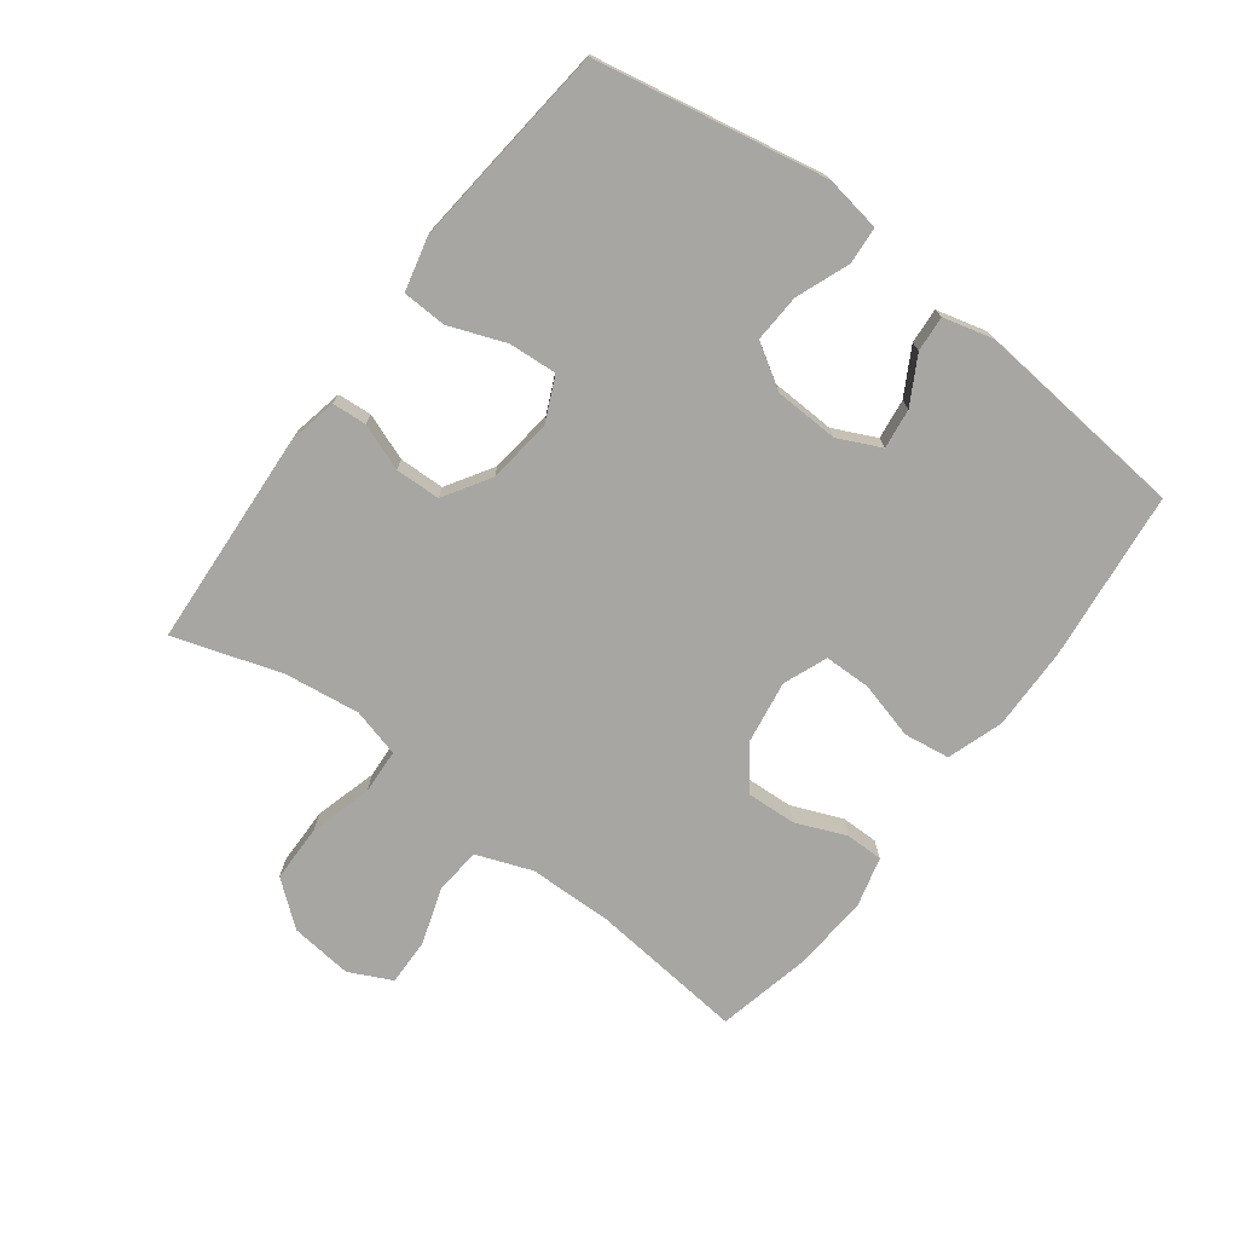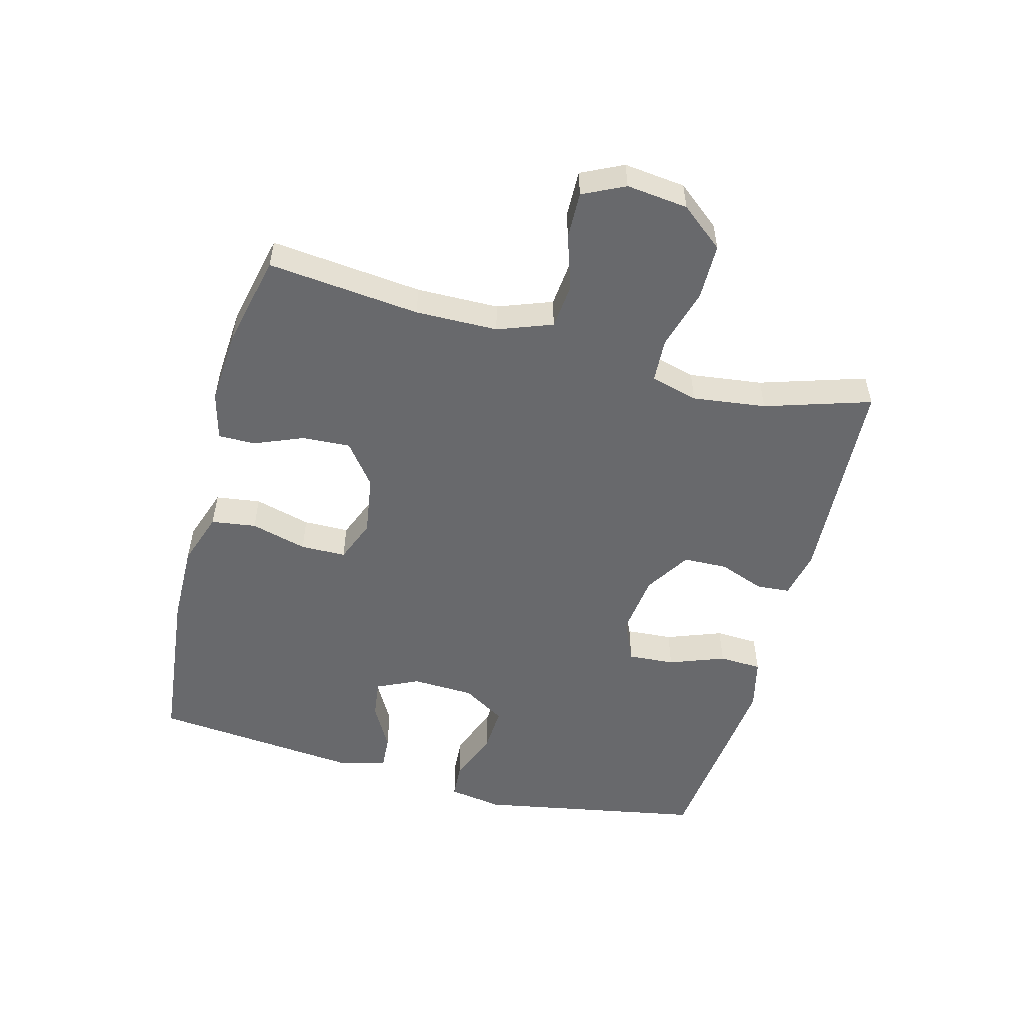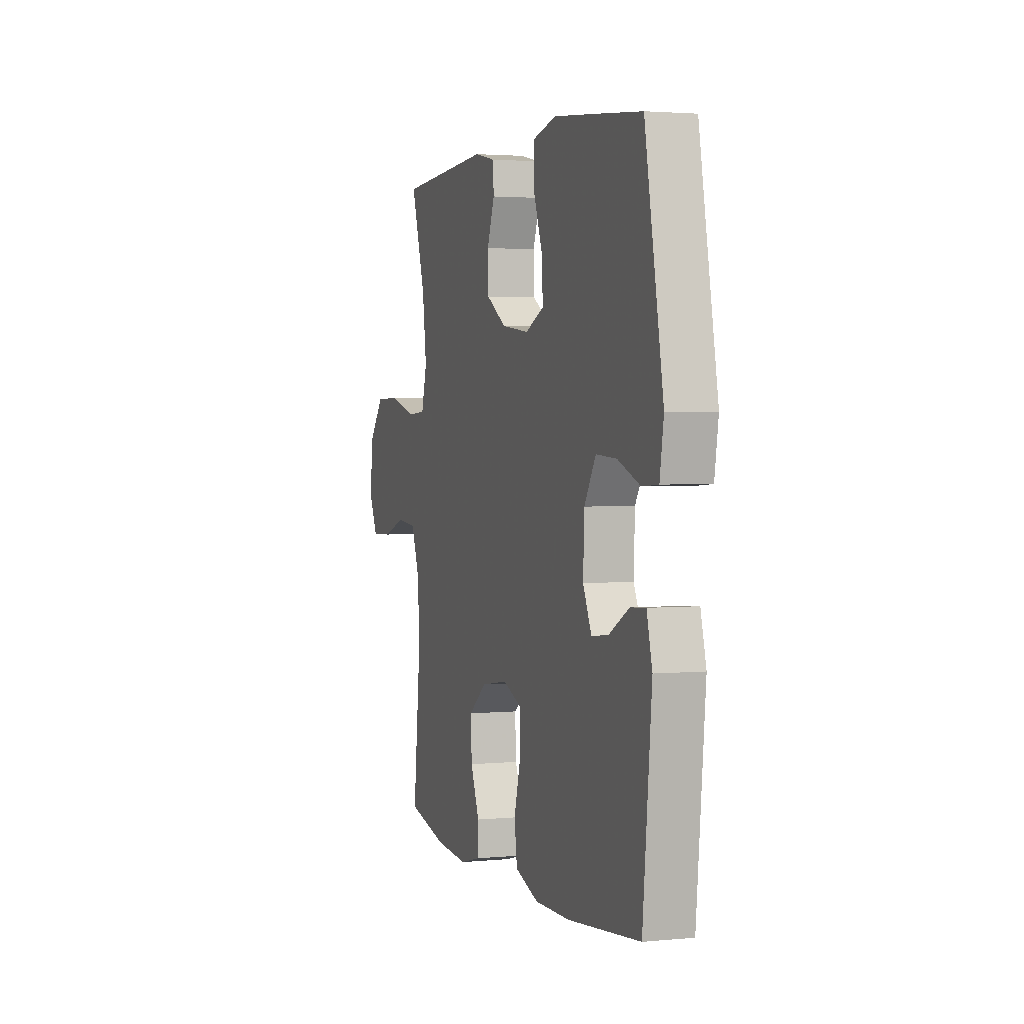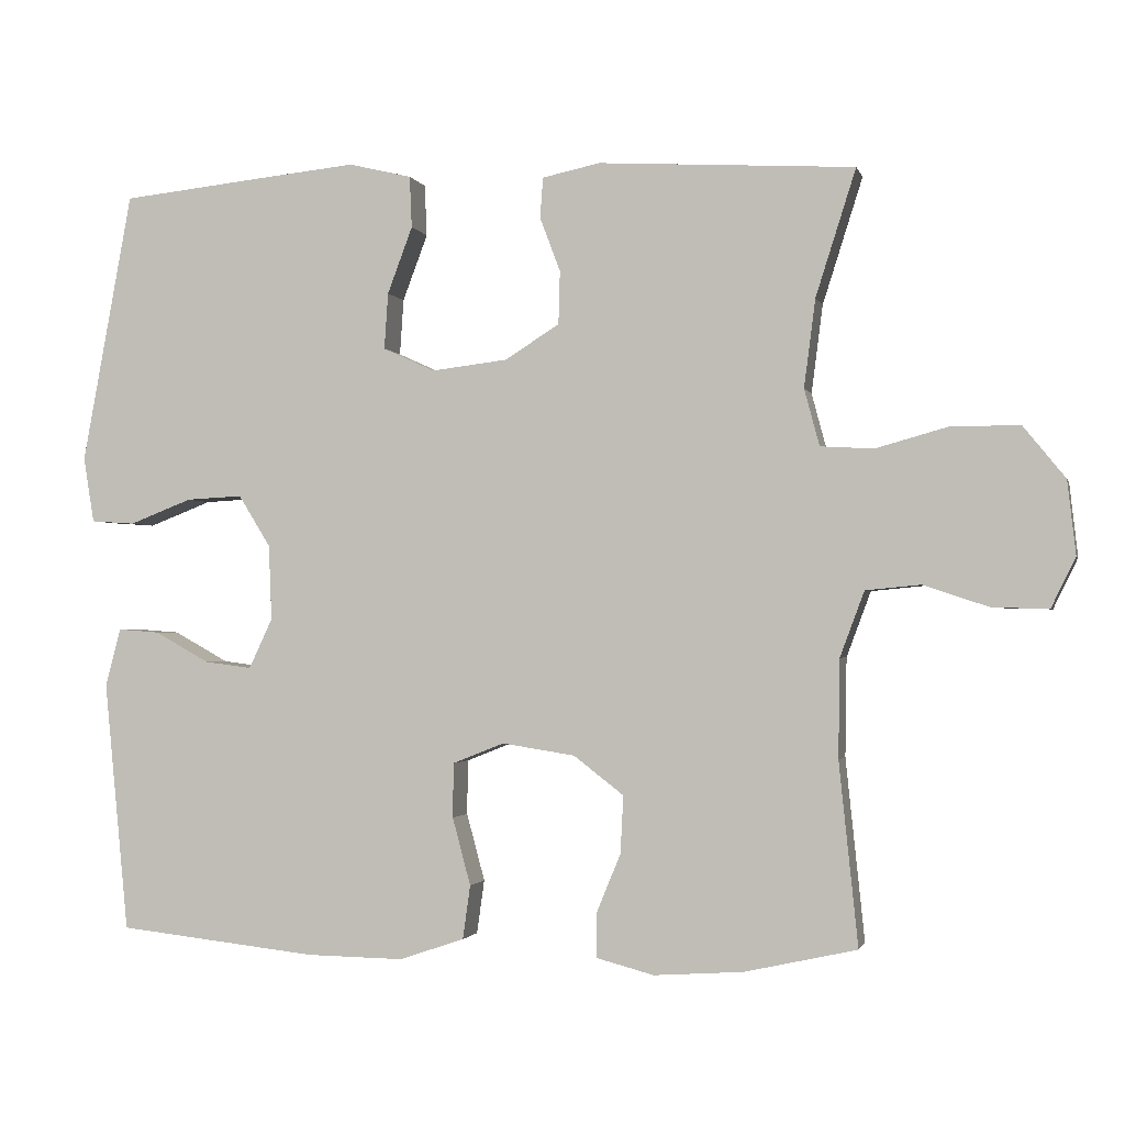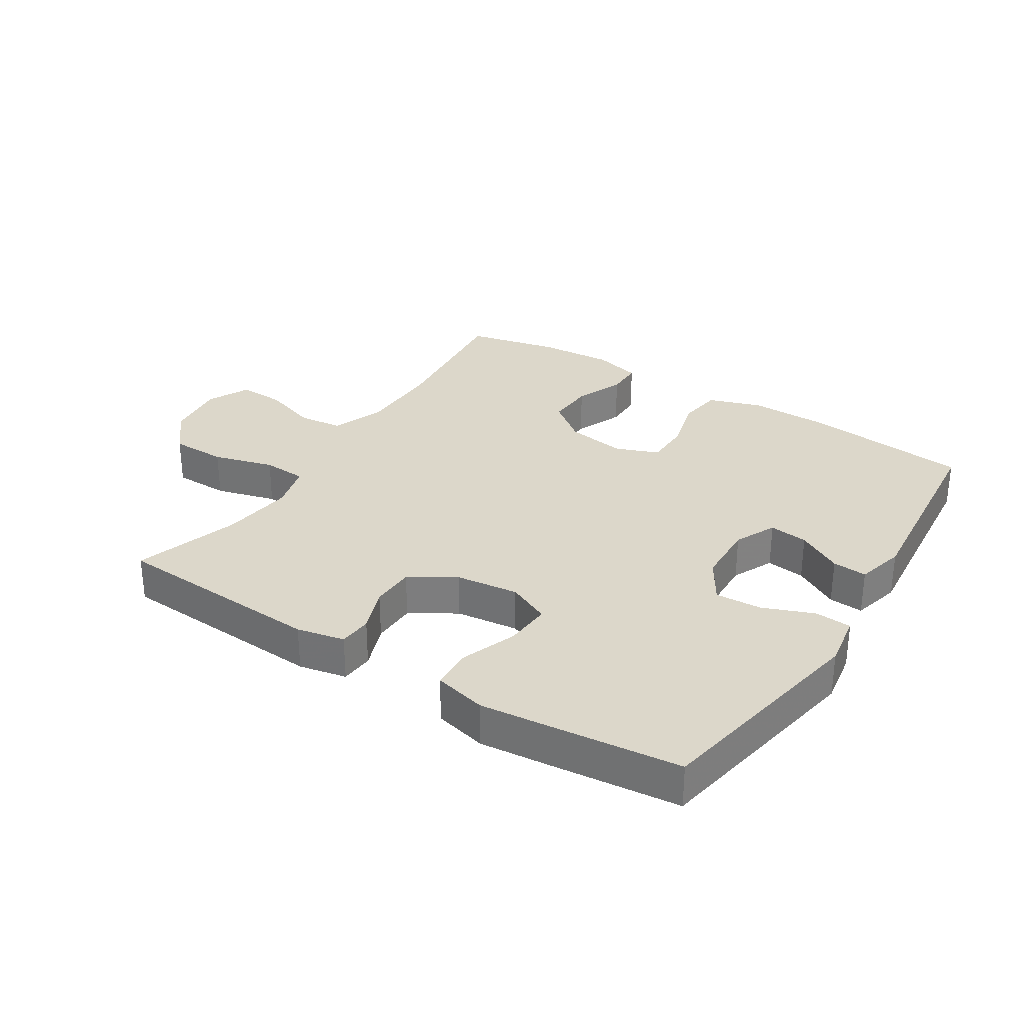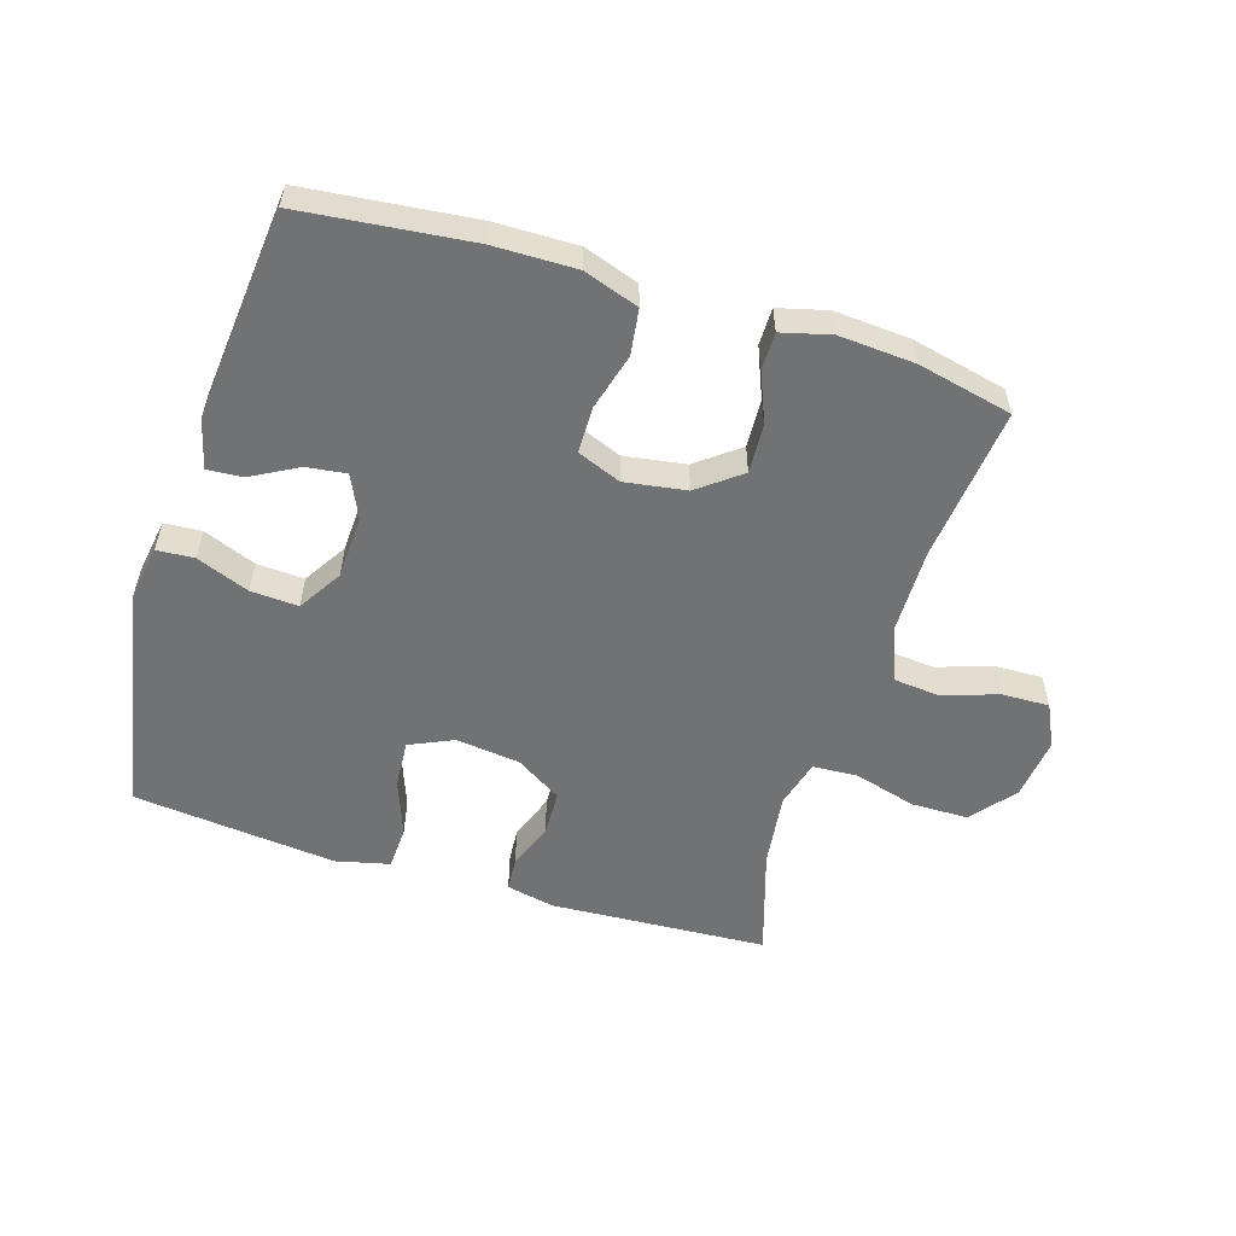
<metadata>
{"format":"obj","ext":"obj","renderer":"f3d","projection":"perspective","resolution":1024,"background":"white","views":[{"elev":-74.0,"azim":53.1,"up":"+Y"},{"elev":-52.7,"azim":-104.9,"up":"+Y"},{"elev":2.5,"azim":71.6,"up":"+Z"},{"elev":-1.5,"azim":-166.4,"up":"+Z"},{"elev":30.8,"azim":32.4,"up":"+Y"},{"elev":-55.4,"azim":162.6,"up":"+Y"}]}
</metadata>
<code>
v 0.5 0.07 -0.5
v 0.237 0.07 -0.529
v 0.109 0.07 -0.531
v 0.023 0.07 -0.502
v 0.013 0.07 -0.431
v 0.037 0.07 -0.342
v 0.036 0.07 -0.27
v -0.032 0.07 -0.243
v -0.128 0.07 -0.258
v -0.194 0.07 -0.309
v -0.19 0.07 -0.385
v -0.158 0.07 -0.463
v -0.158 0.07 -0.521
v -0.234 0.07 -0.541
v -0.352 0.07 -0.533
v -0.5 0.07 -0.5
v -0.475 0.07 -0.259
v -0.477 0.07 -0.129
v -0.509 0.07 -0.043
v -0.581 0.07 -0.036
v -0.668 0.07 -0.065
v -0.742 0.07 -0.067
v -0.774 0.07 -0.001
v -0.763 0.07 0.096
v -0.708 0.07 0.164
v -0.619 0.07 0.165
v -0.522 0.07 0.138
v -0.452 0.07 0.142
v -0.432 0.07 0.217
v -0.447 0.07 0.333
v -0.5 0.07 0.5
v -0.162 0.07 0.52
v -0.086 0.07 0.504
v -0.082 0.07 0.451
v -0.109 0.07 0.379
v -0.107 0.07 0.309
v -0.035 0.07 0.264
v 0.065 0.07 0.252
v 0.133 0.07 0.283
v 0.128 0.07 0.357
v 0.095 0.07 0.445
v 0.098 0.07 0.513
v 0.181 0.07 0.533
v 0.31 0.07 0.52
v 0.5 0.07 0.5
v 0.566 0.07 0.142
v 0.552 0.07 0.056
v 0.494 0.07 0.052
v 0.412 0.07 0.084
v 0.338 0.07 0.088
v 0.296 0.07 0.02
v 0.292 0.07 -0.079
v 0.323 0.07 -0.145
v 0.385 0.07 -0.137
v 0.457 0.07 -0.097
v 0.512 0.07 -0.093
v 0.532 0.07 -0.17
v 0.5 0 -0.5
v 0.237 0 -0.529
v 0.109 0 -0.531
v 0.023 0 -0.502
v 0.013 0 -0.431
v 0.037 0 -0.342
v 0.036 0 -0.27
v -0.032 0 -0.243
v -0.128 0 -0.258
v -0.194 0 -0.309
v -0.19 0 -0.385
v -0.158 0 -0.463
v -0.158 0 -0.521
v -0.234 0 -0.541
v -0.352 0 -0.533
v -0.5 0 -0.5
v -0.475 0 -0.259
v -0.477 0 -0.129
v -0.509 0 -0.043
v -0.581 0 -0.036
v -0.668 0 -0.065
v -0.742 0 -0.067
v -0.774 0 -0.001
v -0.763 0 0.096
v -0.708 0 0.164
v -0.619 0 0.165
v -0.522 0 0.138
v -0.452 0 0.142
v -0.432 0 0.217
v -0.447 0 0.333
v -0.5 0 0.5
v -0.162 0 0.52
v -0.086 0 0.504
v -0.082 0 0.451
v -0.109 0 0.379
v -0.107 0 0.309
v -0.035 0 0.264
v 0.065 0 0.252
v 0.133 0 0.283
v 0.128 0 0.357
v 0.095 0 0.445
v 0.098 0 0.513
v 0.181 0 0.533
v 0.31 0 0.52
v 0.5 0 0.5
v 0.566 0 0.142
v 0.552 0 0.056
v 0.494 0 0.052
v 0.412 0 0.084
v 0.338 0 0.088
v 0.296 0 0.02
v 0.292 0 -0.079
v 0.323 0 -0.145
v 0.385 0 -0.137
v 0.457 0 -0.097
v 0.512 0 -0.093
v 0.532 0 -0.17
f 4 5 6
f 3 4 6
f 2 3 6
f 1 2 6
f 57 1 6
f 56 57 6
f 55 56 6
f 54 55 6
f 53 54 6 7
f 52 53 7 8
f 51 52 8 9
f 50 51 9
f 47 48 49
f 46 47 49
f 45 46 49
f 44 45 49
f 43 44 49
f 42 43 49
f 41 42 49
f 40 41 49
f 39 40 49 50
f 38 39 50 9
f 33 34 35
f 32 33 35
f 31 32 35
f 30 31 35
f 29 30 35 36
f 28 29 36 37
f 25 26 27
f 24 25 27
f 23 24 27
f 22 23 27
f 21 22 27
f 20 21 27
f 19 20 27 28
f 38 9 10
f 37 38 10
f 28 37 10
f 19 28 10
f 18 19 10
f 15 16 17
f 14 15 17
f 13 14 17
f 12 13 17
f 11 12 17
f 10 11 17 18
f 63 62 61
f 63 61 60
f 63 60 59
f 63 59 58
f 63 58 114
f 63 114 113
f 63 113 112
f 63 112 111
f 64 63 111 110
f 65 64 110 109
f 66 65 109 108
f 66 108 107
f 106 105 104
f 106 104 103
f 106 103 102
f 106 102 101
f 106 101 100
f 106 100 99
f 106 99 98
f 106 98 97
f 107 106 97 96
f 66 107 96 95
f 92 91 90
f 92 90 89
f 92 89 88
f 92 88 87
f 93 92 87 86
f 94 93 86 85
f 84 83 82
f 84 82 81
f 84 81 80
f 84 80 79
f 84 79 78
f 84 78 77
f 85 84 77 76
f 67 66 95
f 67 95 94
f 67 94 85
f 67 85 76
f 67 76 75
f 74 73 72
f 74 72 71
f 74 71 70
f 74 70 69
f 74 69 68
f 75 74 68 67
f 1 58 59 2
f 2 59 60 3
f 3 60 61 4
f 4 61 62 5
f 5 62 63 6
f 6 63 64 7
f 7 64 65 8
f 8 65 66 9
f 9 66 67 10
f 10 67 68 11
f 11 68 69 12
f 12 69 70 13
f 13 70 71 14
f 14 71 72 15
f 15 72 73 16
f 16 73 74 17
f 17 74 75 18
f 18 75 76 19
f 19 76 77 20
f 20 77 78 21
f 21 78 79 22
f 22 79 80 23
f 23 80 81 24
f 24 81 82 25
f 25 82 83 26
f 26 83 84 27
f 27 84 85 28
f 28 85 86 29
f 29 86 87 30
f 30 87 88 31
f 31 88 89 32
f 32 89 90 33
f 33 90 91 34
f 34 91 92 35
f 35 92 93 36
f 36 93 94 37
f 37 94 95 38
f 38 95 96 39
f 39 96 97 40
f 40 97 98 41
f 41 98 99 42
f 42 99 100 43
f 43 100 101 44
f 44 101 102 45
f 45 102 103 46
f 46 103 104 47
f 47 104 105 48
f 48 105 106 49
f 49 106 107 50
f 50 107 108 51
f 51 108 109 52
f 52 109 110 53
f 53 110 111 54
f 54 111 112 55
f 55 112 113 56
f 56 113 114 57
f 57 114 58 1

</code>
